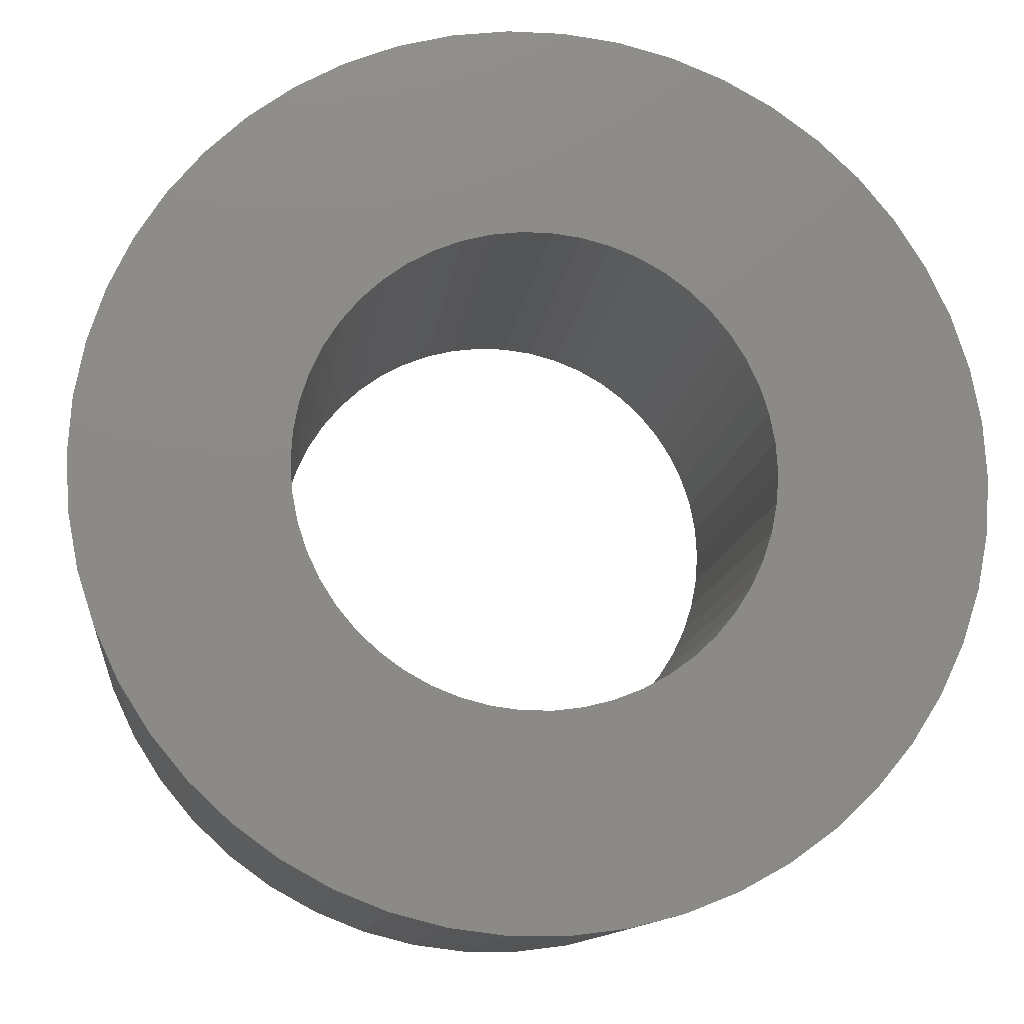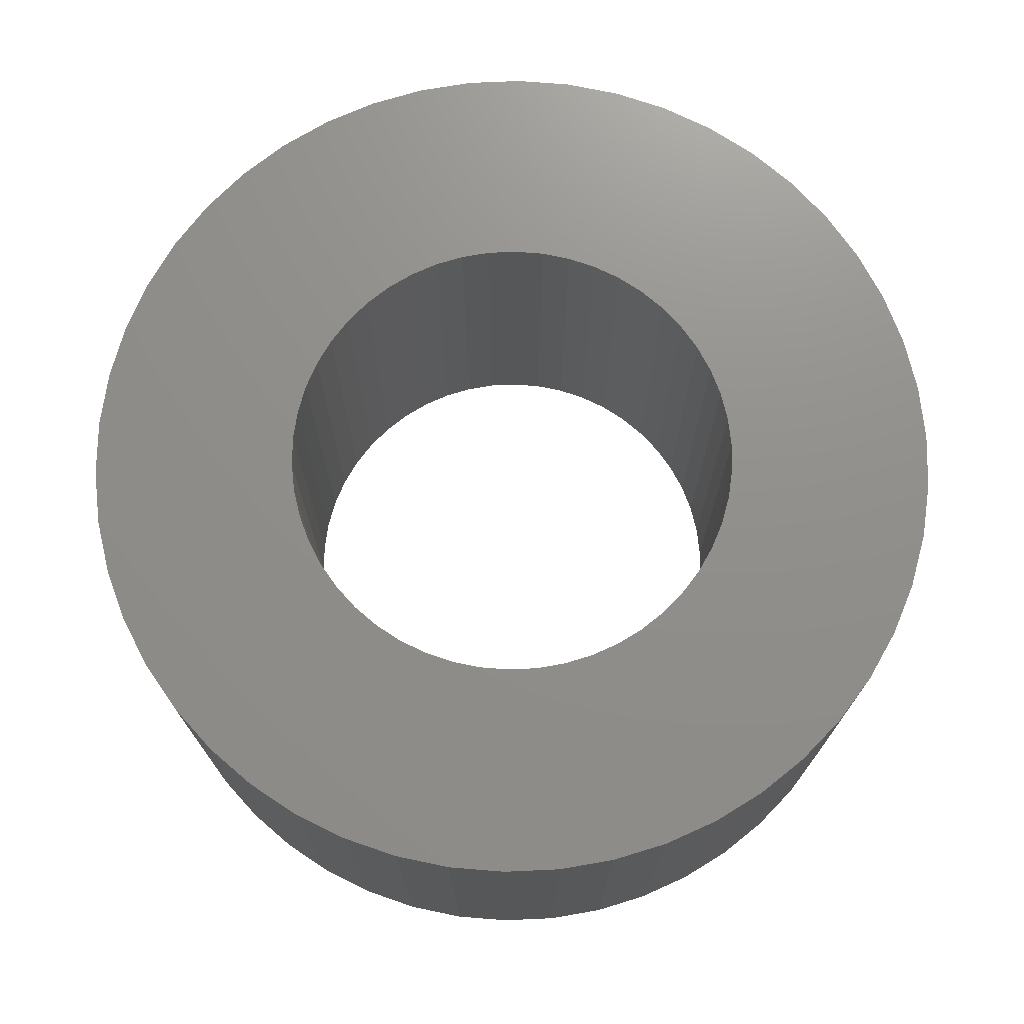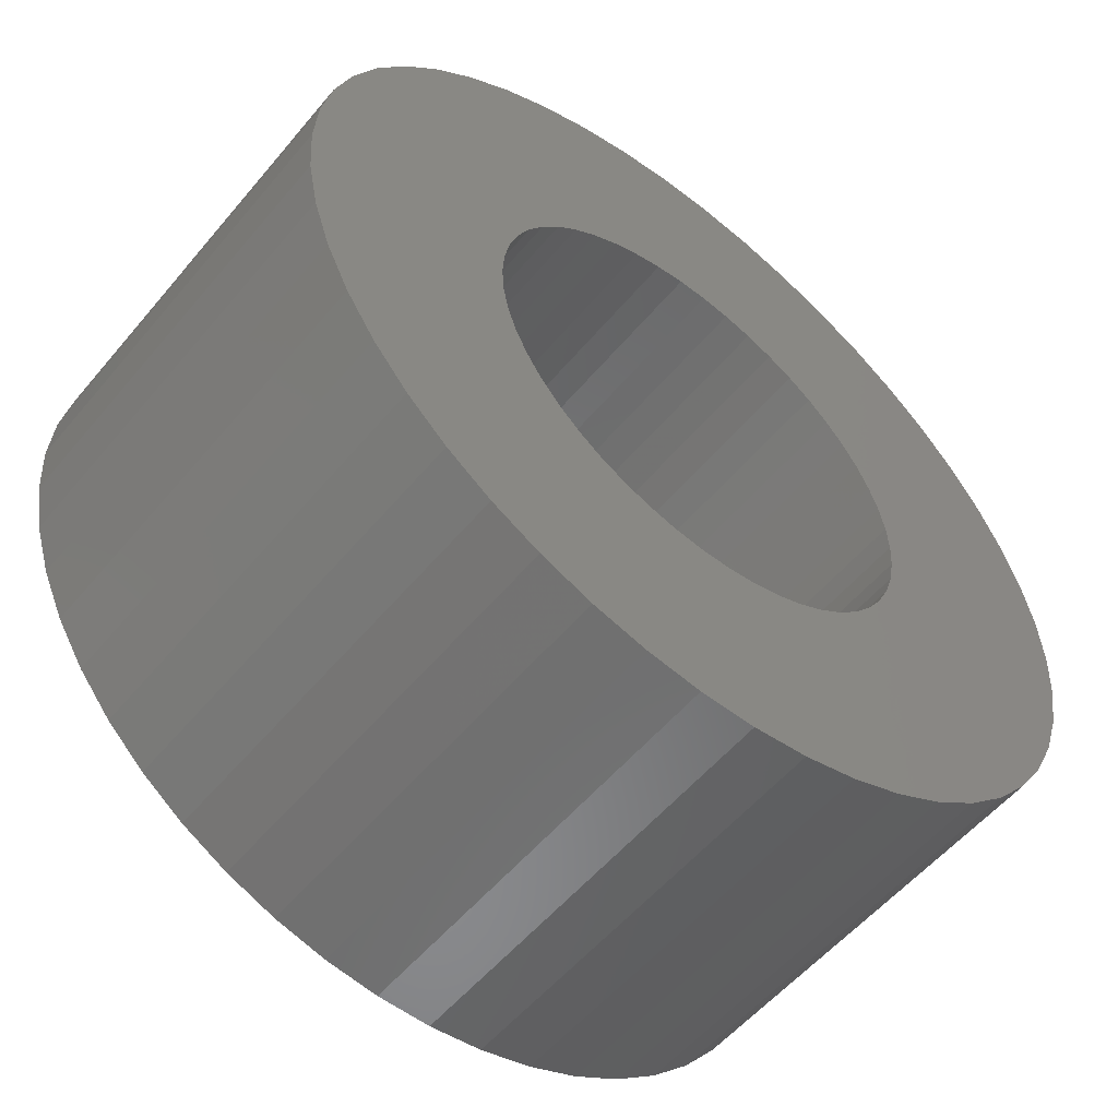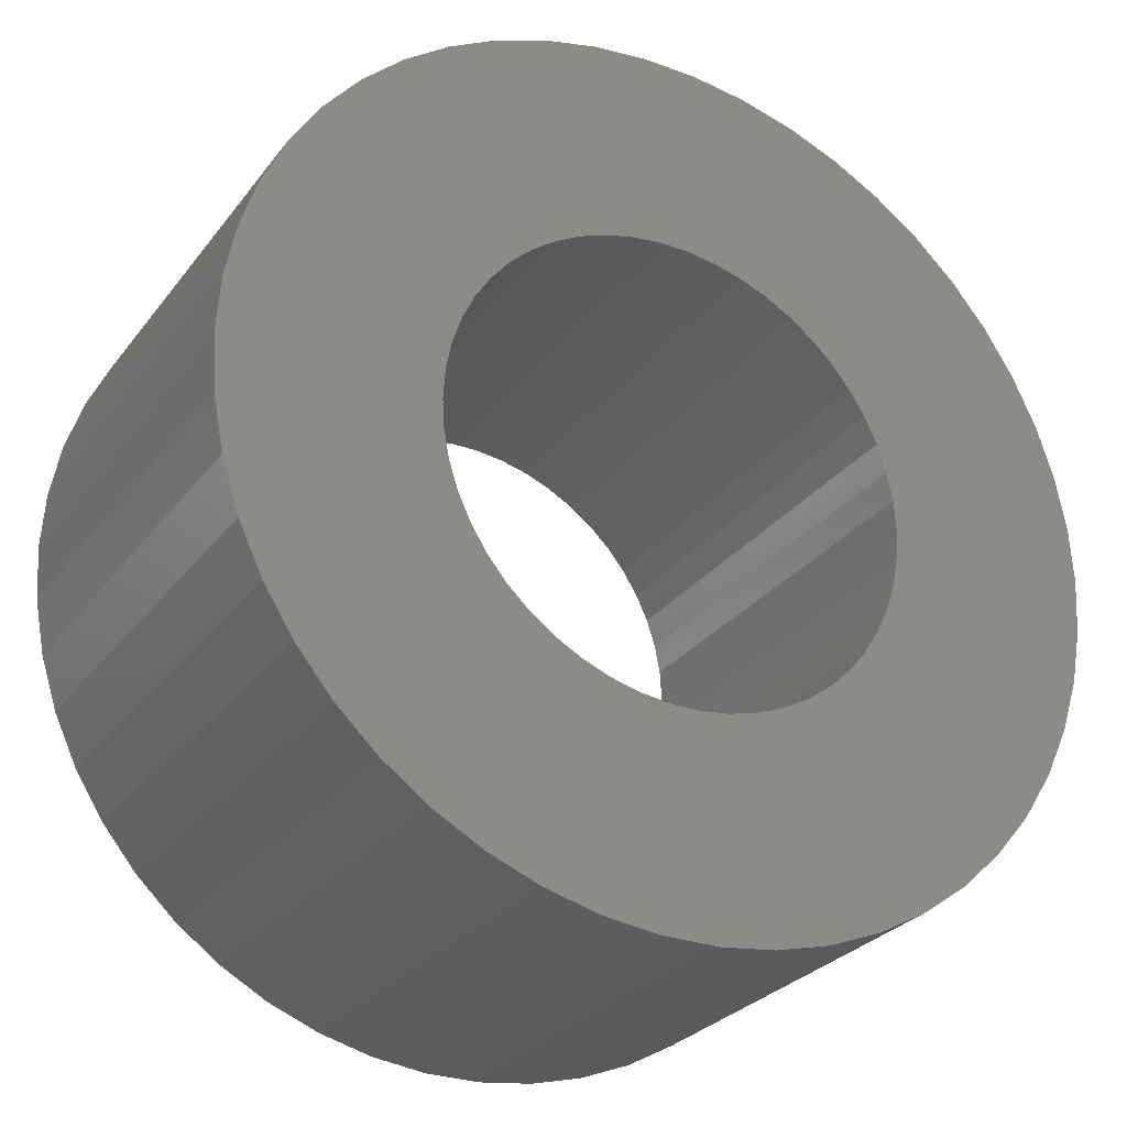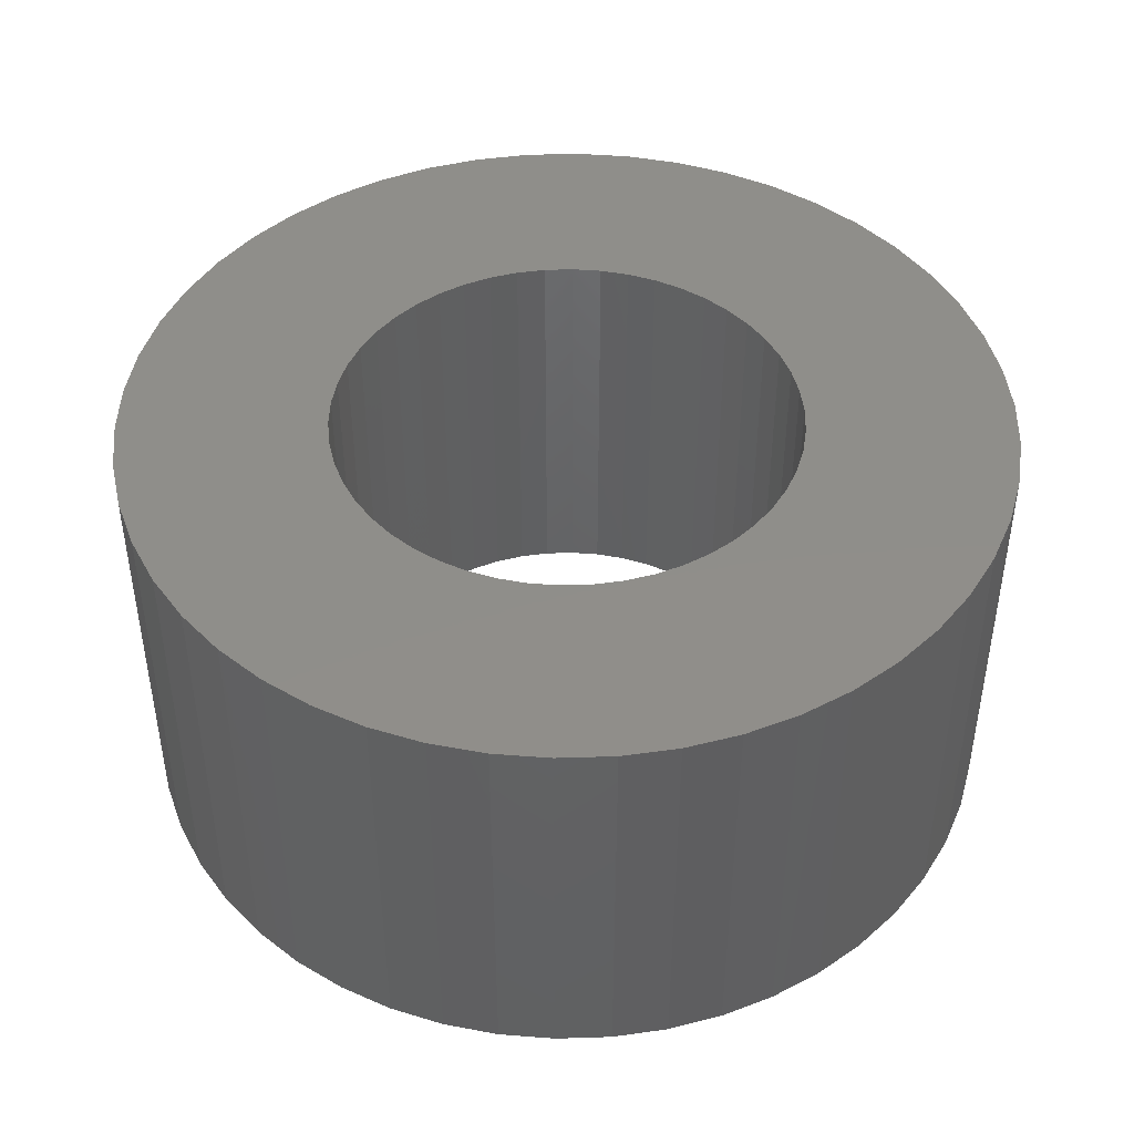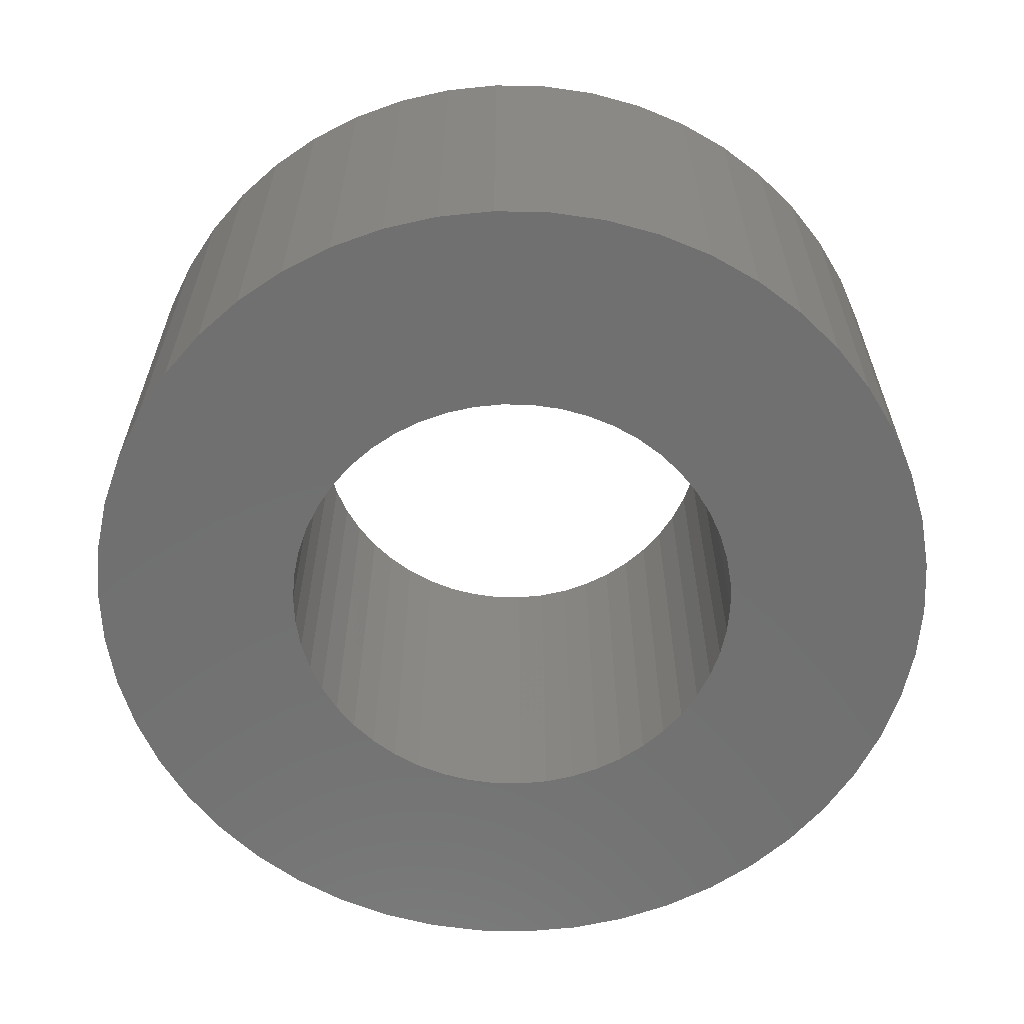
<metadata>
{"format":"stl","ext":"stl","renderer":"f3d","projection":"perspective","resolution":1024,"background":"white","views":[{"elev":-12.1,"azim":-6.6,"up":"+Y"},{"elev":72.9,"azim":-81.8,"up":"+Z"},{"elev":-55.5,"azim":140.8,"up":"+Y"},{"elev":-28.1,"azim":-29.4,"up":"+Y"},{"elev":44.7,"azim":-59.7,"up":"+Z"},{"elev":-62.2,"azim":-66.1,"up":"+Z"}]}
</metadata>
<code>
# stl→obj: 200 verts, 400 faces
v 8.5 0 4
v 8.433 1.065 -4
v 8.433 1.065 4
v 8.5 0 -4
v -8.5 0 -4
v -8.433 1.065 4
v -8.433 1.065 -4
v -8.5 0 4
v 0.5337 8.483 -4
v -0.5337 8.483 4
v 0.5337 8.483 4
v -0.5337 8.483 -4
v 6.196 5.819 -4
v 5.418 6.549 4
v 6.196 5.819 4
v 5.418 6.549 -4
v -5.418 6.549 -4
v -6.196 5.819 4
v -5.418 6.549 4
v -6.196 5.819 -4
v -2.627 8.084 -4
v -3.619 7.691 4
v -2.627 8.084 4
v -3.619 7.691 -4
v 6.196 -5.819 4
v 6.877 -4.996 -4
v 6.877 -4.996 4
v 6.196 -5.819 -4
v 7.903 3.129 4
v 7.449 4.095 -4
v 7.449 4.095 4
v 7.903 3.129 -4
v 3.619 7.691 -4
v 2.627 8.084 4
v 3.619 7.691 4
v 2.627 8.084 -4
v 1.593 8.349 4
v 1.593 8.349 -4
v 4.555 7.177 4
v 4.555 7.177 -4
v -7.903 3.129 -4
v -7.449 4.095 4
v -7.449 4.095 -4
v -7.903 3.129 4
v -6.877 4.996 4
v -6.877 4.996 -4
v -8.233 2.114 4
v -8.233 2.114 -4
v -4.555 7.177 -4
v -4.555 7.177 4
v -1.593 8.349 4
v -1.593 8.349 -4
v 0.5337 -8.483 -4
v 1.593 -8.349 4
v 0.5337 -8.483 4
v 1.593 -8.349 -4
v 8.233 2.114 4
v 8.233 2.114 -4
v 6.877 4.996 4
v 6.877 4.996 -4
v 4.5 0 4
v 4.465 0.564 4
v 8.433 -1.065 4
v 4.359 1.119 4
v 4.465 -0.564 4
v 4.184 1.657 4
v 8.233 -2.114 4
v 3.943 2.168 4
v 4.359 -1.119 4
v 3.641 2.645 4
v 7.903 -3.129 4
v 3.28 3.08 4
v 4.184 -1.657 4
v 2.868 3.467 4
v 7.449 -4.095 4
v 3.943 -2.168 4
v 2.411 3.799 4
v 1.916 4.072 4
v 1.391 4.28 4
v 0.8432 4.42 4
v 0.2826 4.491 4
v -0.2826 4.491 4
v -0.8432 4.42 4
v -1.391 4.28 4
v -1.916 4.072 4
v -2.411 3.799 4
v -2.868 3.467 4
v -3.28 3.08 4
v -3.641 2.645 4
v -3.943 2.168 4
v 3.641 -2.645 4
v 3.28 -3.08 4
v 5.418 -6.549 4
v 2.868 -3.467 4
v 4.555 -7.177 4
v 2.411 -3.799 4
v 3.619 -7.691 4
v 1.916 -4.072 4
v 2.627 -8.084 4
v 1.391 -4.28 4
v 0.8432 -4.42 4
v 0.2826 -4.491 4
v -0.2826 -4.491 4
v -0.5337 -8.483 4
v -0.8432 -4.42 4
v -1.593 -8.349 4
v -1.391 -4.28 4
v -2.627 -8.084 4
v -1.916 -4.072 4
v -3.619 -7.691 4
v -2.411 -3.799 4
v -4.555 -7.177 4
v -2.868 -3.467 4
v -5.418 -6.549 4
v -3.28 -3.08 4
v -6.196 -5.819 4
v -3.641 -2.645 4
v -6.877 -4.996 4
v -3.943 -2.168 4
v -7.449 -4.095 4
v -4.184 -1.657 4
v -7.903 -3.129 4
v -4.359 -1.119 4
v -8.233 -2.114 4
v -4.465 -0.564 4
v -8.433 -1.065 4
v -4.5 0 4
v -4.184 1.657 4
v -4.359 1.119 4
v -4.465 0.564 4
v 8.433 -1.065 -4
v 4.555 -7.177 -4
v 5.418 -6.549 -4
v 7.903 -3.129 -4
v 7.449 -4.095 -4
v -4.555 -7.177 -4
v -3.619 -7.691 -4
v -7.449 -4.095 -4
v -7.903 -3.129 -4
v -8.433 -1.065 -4
v -8.233 -2.114 -4
v 2.627 -8.084 -4
v 3.619 -7.691 -4
v 8.233 -2.114 -4
v -1.593 -8.349 -4
v -0.5337 -8.483 -4
v -6.196 -5.819 -4
v -5.418 -6.549 -4
v 4.5 0 -4
v 4.465 -0.564 -4
v 4.359 -1.119 -4
v 4.465 0.564 -4
v 4.184 -1.657 -4
v 3.943 -2.168 -4
v 4.359 1.119 -4
v 3.641 -2.645 -4
v 3.28 -3.08 -4
v 4.184 1.657 -4
v 2.868 -3.467 -4
v 3.943 2.168 -4
v 2.411 -3.799 -4
v 1.916 -4.072 -4
v 1.391 -4.28 -4
v 0.8432 -4.42 -4
v 0.2826 -4.491 -4
v -0.2826 -4.491 -4
v -0.8432 -4.42 -4
v -1.391 -4.28 -4
v -2.627 -8.084 -4
v -1.916 -4.072 -4
v -2.411 -3.799 -4
v -2.868 -3.467 -4
v -3.28 -3.08 -4
v -3.641 -2.645 -4
v -6.877 -4.996 -4
v -3.943 -2.168 -4
v 3.641 2.645 -4
v 3.28 3.08 -4
v 2.868 3.467 -4
v 2.411 3.799 -4
v 1.916 4.072 -4
v 1.391 4.28 -4
v 0.8432 4.42 -4
v 0.2826 4.491 -4
v -0.2826 4.491 -4
v -0.8432 4.42 -4
v -1.391 4.28 -4
v -1.916 4.072 -4
v -2.411 3.799 -4
v -2.868 3.467 -4
v -3.28 3.08 -4
v -3.641 2.645 -4
v -3.943 2.168 -4
v -4.184 1.657 -4
v -4.359 1.119 -4
v -4.465 0.564 -4
v -4.5 0 -4
v -4.184 -1.657 -4
v -4.359 -1.119 -4
v -4.465 -0.564 -4
f 1 2 3
f 2 1 4
f 5 6 7
f 6 5 8
f 9 10 11
f 10 9 12
f 13 14 15
f 14 13 16
f 17 18 19
f 18 17 20
f 21 22 23
f 22 21 24
f 25 26 27
f 26 25 28
f 29 30 31
f 30 29 32
f 33 34 35
f 34 33 36
f 36 37 34
f 37 36 38
f 16 39 14
f 39 16 40
f 41 42 43
f 42 41 44
f 43 45 46
f 45 43 42
f 7 47 48
f 47 7 6
f 49 19 50
f 19 49 17
f 12 51 10
f 51 12 52
f 53 54 55
f 54 53 56
f 57 32 29
f 32 57 58
f 3 58 57
f 58 3 2
f 59 13 15
f 13 59 60
f 31 60 59
f 60 31 30
f 38 11 37
f 11 38 9
f 40 35 39
f 35 40 33
f 61 1 3
f 62 3 57
f 1 61 63
f 64 57 29
f 65 63 61
f 66 29 31
f 63 65 67
f 68 31 59
f 69 67 65
f 70 59 15
f 67 69 71
f 72 15 14
f 73 71 69
f 74 14 39
f 71 73 75
f 76 75 73
f 3 62 61
f 57 64 62
f 29 66 64
f 31 68 66
f 59 70 68
f 77 39 35
f 15 72 70
f 14 74 72
f 78 35 34
f 39 77 74
f 35 78 77
f 79 34 37
f 34 79 78
f 37 80 79
f 11 80 37
f 11 81 80
f 11 82 81
f 10 82 11
f 10 83 82
f 51 83 10
f 83 51 84
f 23 84 51
f 84 23 85
f 22 85 23
f 85 22 86
f 50 86 22
f 86 50 87
f 19 87 50
f 87 19 88
f 18 88 19
f 88 18 89
f 45 89 18
f 42 90 45
f 89 45 90
f 75 76 27
f 91 27 76
f 27 91 25
f 92 25 91
f 25 92 93
f 94 93 92
f 93 94 95
f 96 95 94
f 95 96 97
f 98 97 96
f 97 98 99
f 100 99 98
f 99 100 54
f 101 54 100
f 101 55 54
f 102 55 101
f 103 55 102
f 103 104 55
f 105 104 103
f 106 105 107
f 105 106 104
f 108 107 109
f 110 109 111
f 107 108 106
f 112 111 113
f 114 113 115
f 109 110 108
f 116 115 117
f 118 117 119
f 120 119 121
f 122 121 123
f 124 123 125
f 111 112 110
f 126 125 127
f 90 42 128
f 44 128 42
f 113 114 112
f 128 44 129
f 115 116 114
f 47 129 44
f 117 118 116
f 129 47 130
f 119 120 118
f 6 130 47
f 121 122 120
f 130 6 127
f 123 124 122
f 8 127 6
f 125 126 124
f 127 8 126
f 63 4 1
f 4 63 131
f 132 93 95
f 93 132 133
f 75 134 71
f 134 75 135
f 27 135 75
f 135 27 26
f 136 110 112
f 110 136 137
f 138 122 139
f 122 138 120
f 140 8 5
f 8 140 126
f 139 124 141
f 124 139 122
f 133 25 93
f 25 133 28
f 142 97 99
f 97 142 143
f 56 99 54
f 99 56 142
f 46 18 20
f 18 46 45
f 48 44 41
f 44 48 47
f 24 50 22
f 50 24 49
f 52 23 51
f 23 52 21
f 71 144 67
f 144 71 134
f 67 131 63
f 131 67 144
f 145 104 106
f 104 145 146
f 147 114 116
f 114 147 148
f 141 126 140
f 126 141 124
f 149 4 131
f 150 131 144
f 4 149 2
f 151 144 134
f 152 2 149
f 153 134 135
f 2 152 58
f 154 135 26
f 155 58 152
f 156 26 28
f 58 155 32
f 157 28 133
f 158 32 155
f 159 133 132
f 32 158 30
f 160 30 158
f 131 150 149
f 144 151 150
f 134 153 151
f 135 154 153
f 26 156 154
f 161 132 143
f 28 157 156
f 133 159 157
f 162 143 142
f 132 161 159
f 143 162 161
f 163 142 56
f 142 163 162
f 56 164 163
f 53 164 56
f 53 165 164
f 53 166 165
f 146 166 53
f 146 167 166
f 145 167 146
f 167 145 168
f 169 168 145
f 168 169 170
f 137 170 169
f 170 137 171
f 136 171 137
f 171 136 172
f 148 172 136
f 172 148 173
f 147 173 148
f 173 147 174
f 175 174 147
f 138 176 175
f 174 175 176
f 30 160 60
f 177 60 160
f 60 177 13
f 178 13 177
f 13 178 16
f 179 16 178
f 16 179 40
f 180 40 179
f 40 180 33
f 181 33 180
f 33 181 36
f 182 36 181
f 36 182 38
f 183 38 182
f 183 9 38
f 184 9 183
f 185 9 184
f 185 12 9
f 186 12 185
f 52 186 187
f 186 52 12
f 21 187 188
f 24 188 189
f 187 21 52
f 49 189 190
f 17 190 191
f 188 24 21
f 20 191 192
f 46 192 193
f 43 193 194
f 41 194 195
f 48 195 196
f 189 49 24
f 7 196 197
f 176 138 198
f 139 198 138
f 190 17 49
f 198 139 199
f 191 20 17
f 141 199 139
f 192 46 20
f 199 141 200
f 193 43 46
f 140 200 141
f 194 41 43
f 200 140 197
f 195 48 41
f 5 197 140
f 196 7 48
f 197 5 7
f 143 95 97
f 95 143 132
f 146 55 104
f 55 146 53
f 148 112 114
f 112 148 136
f 147 118 175
f 118 147 116
f 175 120 138
f 120 175 118
f 169 106 108
f 106 169 145
f 137 108 110
f 108 137 169
f 129 194 128
f 194 129 195
f 160 70 177
f 70 160 68
f 182 78 79
f 78 182 181
f 188 84 85
f 84 188 187
f 128 193 90
f 193 128 194
f 151 65 150
f 65 151 69
f 179 72 74
f 72 179 178
f 180 74 77
f 74 180 179
f 89 191 88
f 191 89 192
f 189 85 86
f 85 189 188
f 187 83 84
f 83 187 186
f 149 62 152
f 62 149 61
f 153 69 151
f 69 153 73
f 172 115 113
f 115 172 173
f 119 198 121
f 198 119 176
f 164 102 101
f 102 164 165
f 159 96 94
f 96 159 161
f 177 72 178
f 72 177 70
f 185 81 82
f 81 185 184
f 183 79 80
f 79 183 182
f 181 77 78
f 77 181 180
f 127 196 130
f 196 127 197
f 90 192 89
f 192 90 193
f 186 82 83
f 82 186 185
f 190 86 87
f 86 190 189
f 191 87 88
f 87 191 190
f 150 61 149
f 61 150 65
f 156 76 154
f 76 156 91
f 117 176 119
f 176 117 174
f 163 101 100
f 101 163 164
f 158 68 160
f 68 158 66
f 155 66 158
f 66 155 64
f 152 64 155
f 64 152 62
f 184 80 81
f 80 184 183
f 130 195 129
f 195 130 196
f 154 73 153
f 73 154 76
f 167 107 105
f 107 167 168
f 166 105 103
f 105 166 167
f 125 197 127
f 197 125 200
f 121 199 123
f 199 121 198
f 115 174 117
f 174 115 173
f 161 98 96
f 98 161 162
f 157 91 156
f 91 157 92
f 165 103 102
f 103 165 166
f 170 111 109
f 111 170 171
f 123 200 125
f 200 123 199
f 162 100 98
f 100 162 163
f 157 94 92
f 94 157 159
f 171 113 111
f 113 171 172
f 168 109 107
f 109 168 170

</code>
